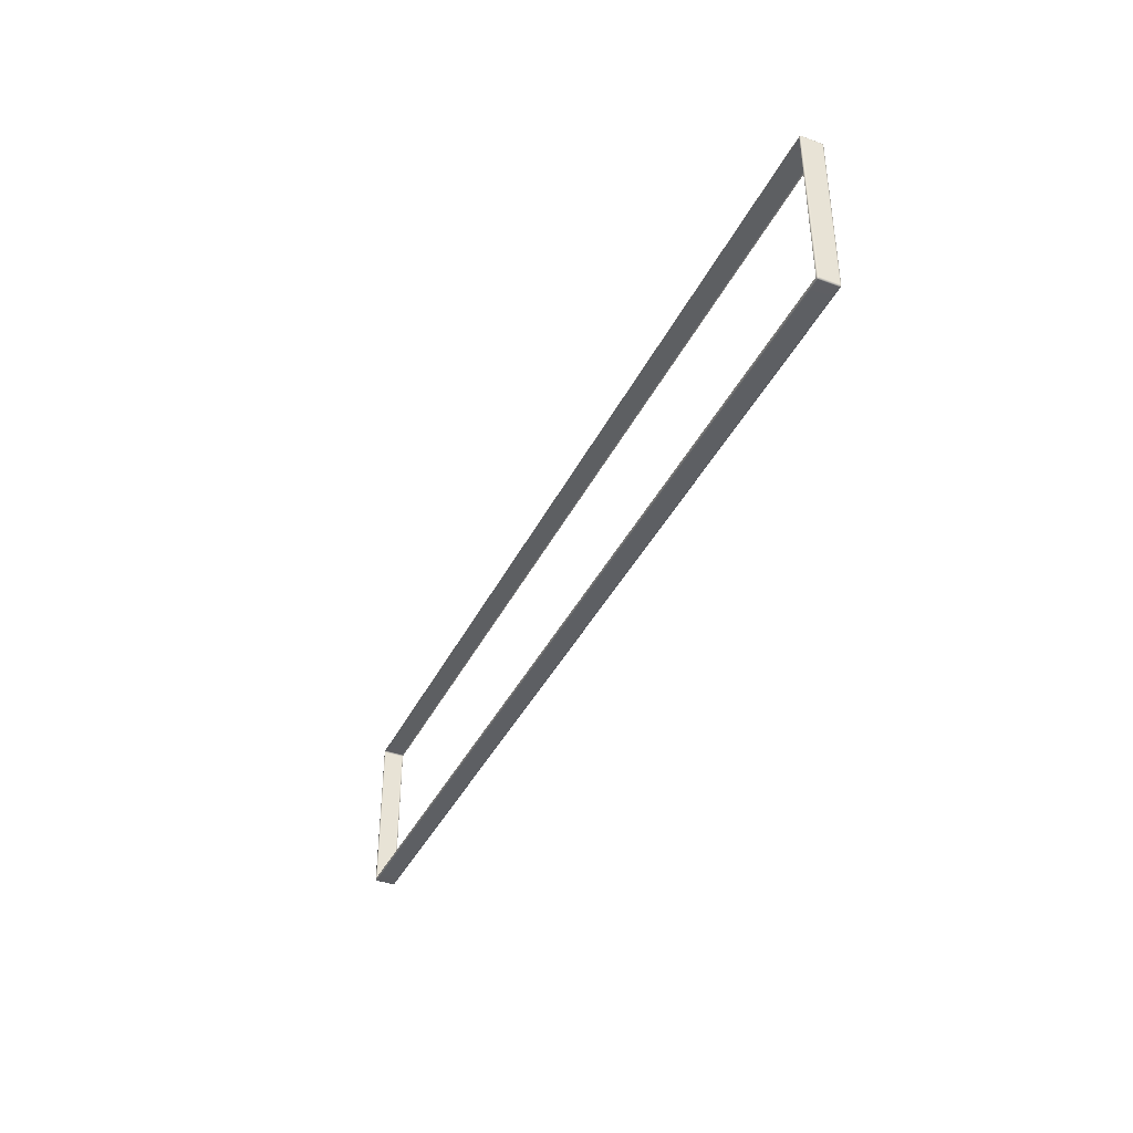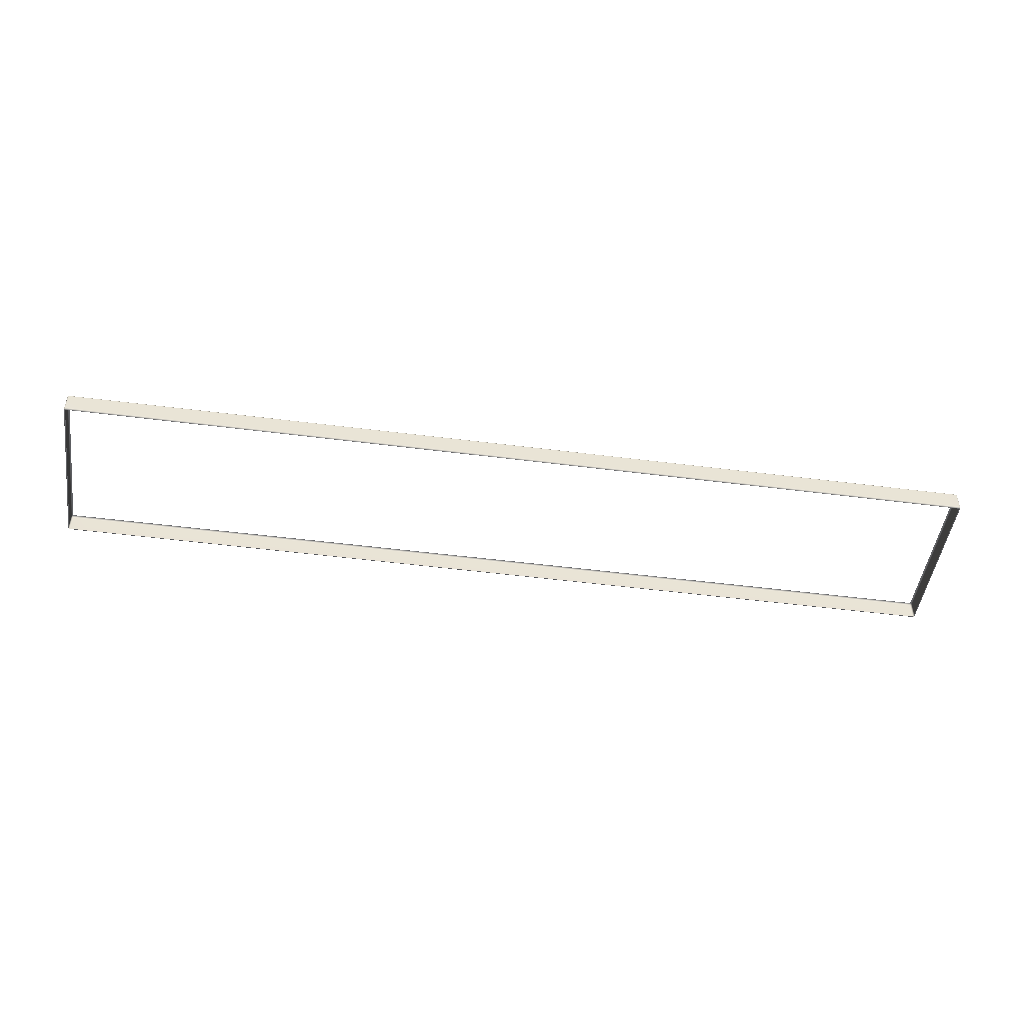
<metadata>
{"format":"obj","ext":"obj","renderer":"f3d","projection":"perspective","resolution":1024,"background":"white","views":[{"elev":-39.8,"azim":-114.4,"up":"+Z"},{"elev":-48.4,"azim":-8.2,"up":"+Y"}]}
</metadata>
<code>
g ENV_S04_Path_M_HardPlastic_White_MO
v 19.7 11.61 14.25
v 19.7 11.67 14.2
v 19.69 11.62 14.21
v 19.72 11.67 14.25
v 19.72 12.41 14.25
v 19.7 12.42 14.2
v 19.72 11.65 21.12
v 19.72 12.43 21.12
v 19.7 12.47 14.25
v 19.7 11.6 21.12
v 19.65 11.58 14.25
v 19.65 11.59 21.12
v 19.65 11.6 21.18
v 19.69 11.61 21.17
v 19.7 11.65 21.18
v 19.7 12.43 21.18
v 19.7 12.48 21.12
v 19.69 12.46 14.21
v 19.65 12.47 14.2
v 19.65 12.5 14.25
v 19.69 12.47 21.17
v 19.65 12.48 21.18
v 19.65 12.5 21.12
v 19.03 12.47 14.2
v 19.03 12.5 14.25
v 19.65 12.43 21.2
v 19.7 11.65 21.18
v 19.03 12.48 21.18
v 19.03 12.5 21.12
v 19.03 12.43 21.2
v 19.65 11.65 21.2
v -19.05 12.48 21.18
v -19.05 12.5 21.12
v -19.69 12.5 21.12
v 19.65 11.6 21.18
v 19.69 11.61 21.17
v -19.05 12.43 21.2
v 19.03 11.65 21.2
v 19.03 11.6 21.18
v 19.65 11.59 21.12
v 19.03 11.59 21.12
v -19.05 11.65 21.2
v -19.05 11.6 21.18
v -19.05 11.59 21.12
v -19.69 11.59 21.12
v -19.69 11.6 21.18
v -19.69 11.65 21.2
v -19.69 12.43 21.2
v -19.69 12.48 21.18
v -19.74 12.43 21.18
v -19.69 11.65 21.2
v -19.74 11.65 21.18
v -19.69 11.6 21.18
v -19.74 12.48 21.12
v -19.73 12.47 21.17
v -19.76 12.43 21.12
v -19.74 12.47 14.25
v -19.69 12.5 14.25
v -19.76 12.41 14.25
v -19.76 11.65 21.12
v -19.73 11.61 21.17
v -19.74 11.6 21.12
v -19.69 11.59 21.12
v -19.76 11.67 14.25
v -19.74 11.61 14.25
v -19.69 11.58 14.25
v -19.69 11.61 14.2
v -19.74 12.42 14.2
v -19.74 11.67 14.2
v -19.73 11.62 14.21
v -19.69 11.67 14.17
v -19.69 12.42 14.17
v -19.73 12.46 14.21
v -19.69 12.47 14.2
v -19.05 12.42 14.17
v -19.69 11.67 14.17
v -19.05 12.47 14.2
v -19.05 12.5 14.25
v -19.05 11.67 14.17
v -19.69 11.61 14.2
v 19.03 12.42 14.17
v 19.65 12.42 14.17
v 19.03 11.67 14.17
v 19.65 11.67 14.17
v 19.7 11.67 14.2
v 19.65 11.61 14.2
v 19.69 11.62 14.21
v 19.7 11.61 14.25
v 19.65 11.58 14.25
v 19.03 11.61 14.2
v 19.03 11.58 14.25
v -19.05 11.61 14.2
v -19.05 11.58 14.25
v -19.69 11.58 14.25
g ENV_S04_Path_M_HardPlastic_White_MO_0
f 3 2 1
f 2 4 1
f 4 2 5
f 2 6 5
f 4 7 1
f 4 5 8
f 7 4 8
f 5 6 9
f 8 5 9
f 7 10 1
f 1 10 11
f 10 12 11
f 12 10 13
f 10 14 13
f 15 14 10
f 7 15 10
f 15 7 16
f 7 8 16
f 17 8 9
f 16 8 17
f 6 18 9
f 9 18 19
f 19 18 6
f 17 9 20
f 20 9 19
f 21 16 17
f 21 17 22
f 21 22 16
f 23 17 20
f 17 23 22
f 19 24 20
f 24 25 20
f 22 26 16
f 27 16 26
f 28 22 23
f 29 28 23
f 30 26 22
f 28 30 22
f 31 27 26
f 31 26 30
f 32 28 29
f 33 32 29
f 32 33 34
f 31 35 27
f 35 36 27
f 37 30 28
f 32 37 28
f 38 31 30
f 31 38 35
f 38 30 37
f 38 39 35
f 35 39 40
f 39 41 40
f 38 42 39
f 42 38 37
f 39 43 41
f 42 43 39
f 43 44 41
f 44 43 45
f 43 46 45
f 43 42 46
f 42 47 46
f 47 42 48
f 42 37 48
f 37 32 49
f 48 37 49
f 49 32 34
f 48 49 50
f 51 48 50
f 52 51 50
f 53 51 52
f 34 54 49
f 49 55 50
f 54 55 49
f 50 55 54
f 52 50 56
f 56 50 54
f 54 34 57
f 34 58 57
f 56 54 59
f 54 57 59
f 60 52 56
f 60 56 59
f 61 53 52
f 61 52 62
f 61 62 53
f 52 60 62
f 62 63 53
f 64 60 59
f 62 60 64
f 63 62 65
f 65 62 64
f 66 63 65
f 66 65 67
f 64 59 68
f 68 59 57
f 64 69 65
f 69 64 68
f 65 70 67
f 69 70 65
f 67 70 69
f 71 67 69
f 71 69 72
f 69 68 72
f 73 68 57
f 73 57 74
f 73 74 68
f 74 72 68
f 57 58 74
f 75 72 74
f 76 72 75
f 77 74 58
f 77 75 74
f 78 77 58
f 77 78 25
f 24 77 25
f 75 77 24
f 79 76 75
f 76 79 80
f 81 75 24
f 79 75 81
f 81 24 19
f 82 81 19
f 82 19 6
f 83 81 82
f 83 79 81
f 84 82 6
f 84 83 82
f 85 84 6
f 86 84 85
f 83 84 86
f 87 86 85
f 87 88 86
f 88 89 86
f 90 83 86
f 90 86 89
f 79 83 90
f 91 90 89
f 92 79 90
f 92 90 91
f 79 92 80
f 93 92 91
f 80 92 94
f 92 93 94

</code>
